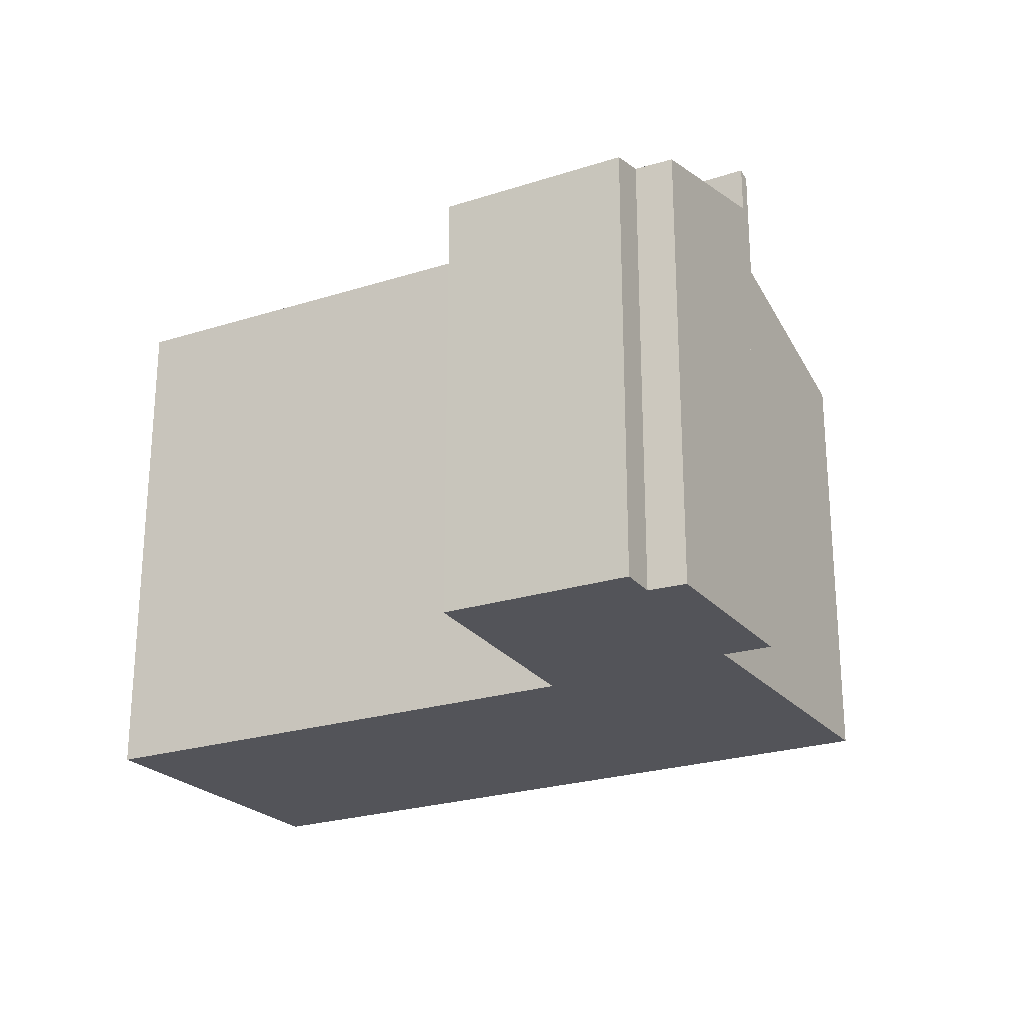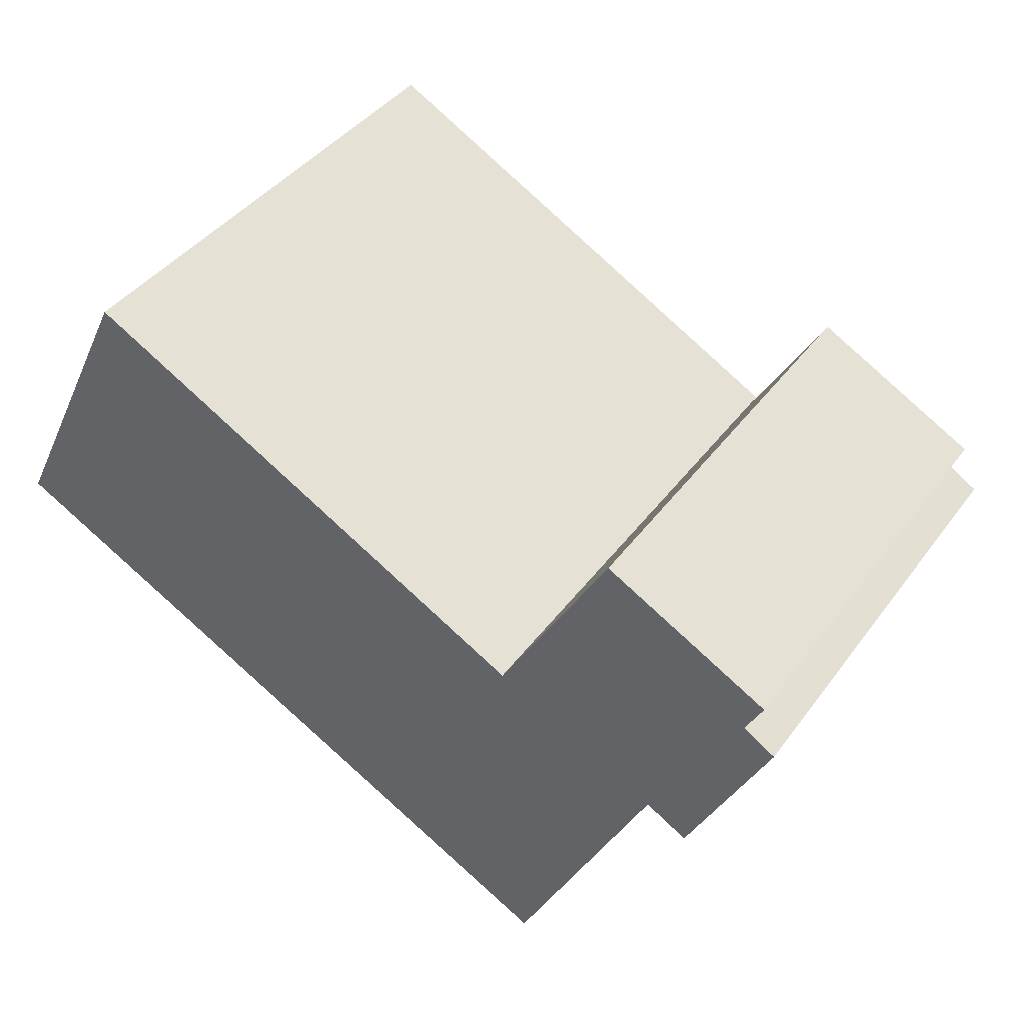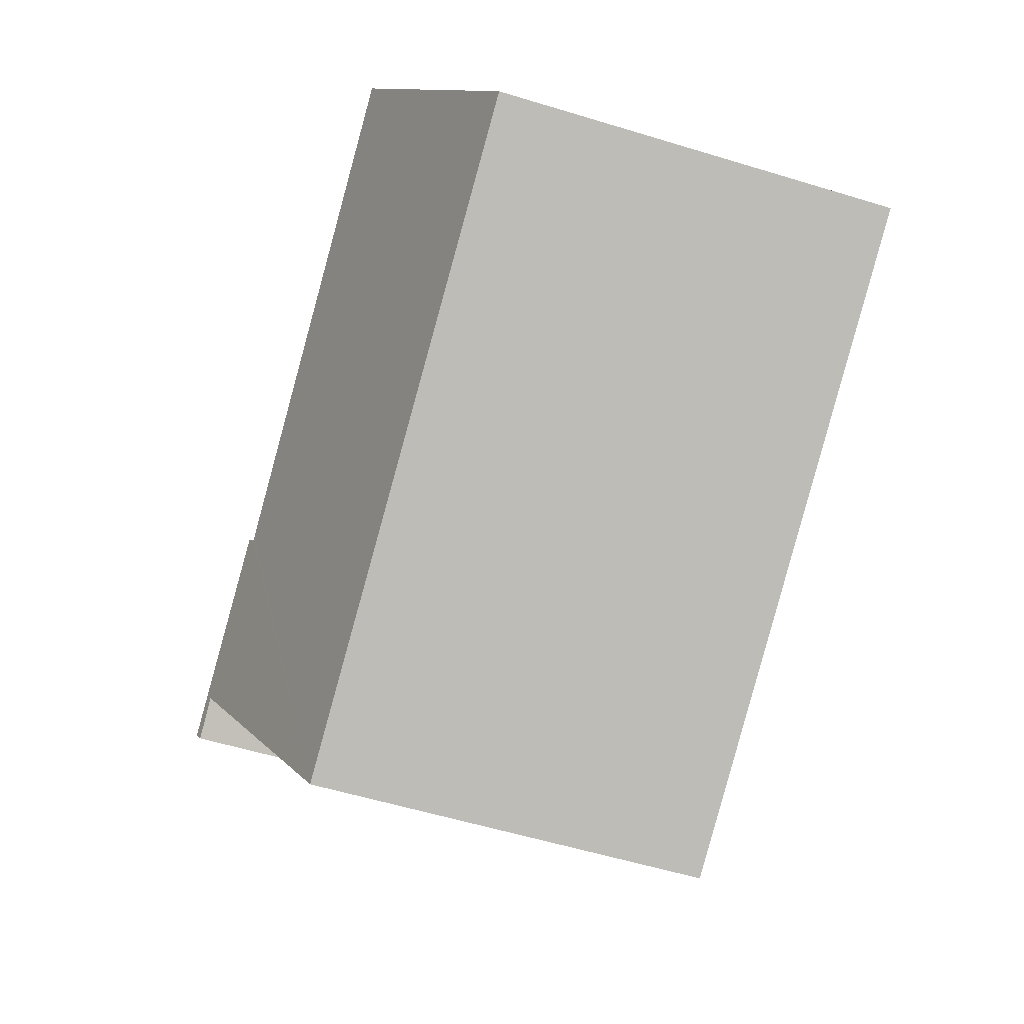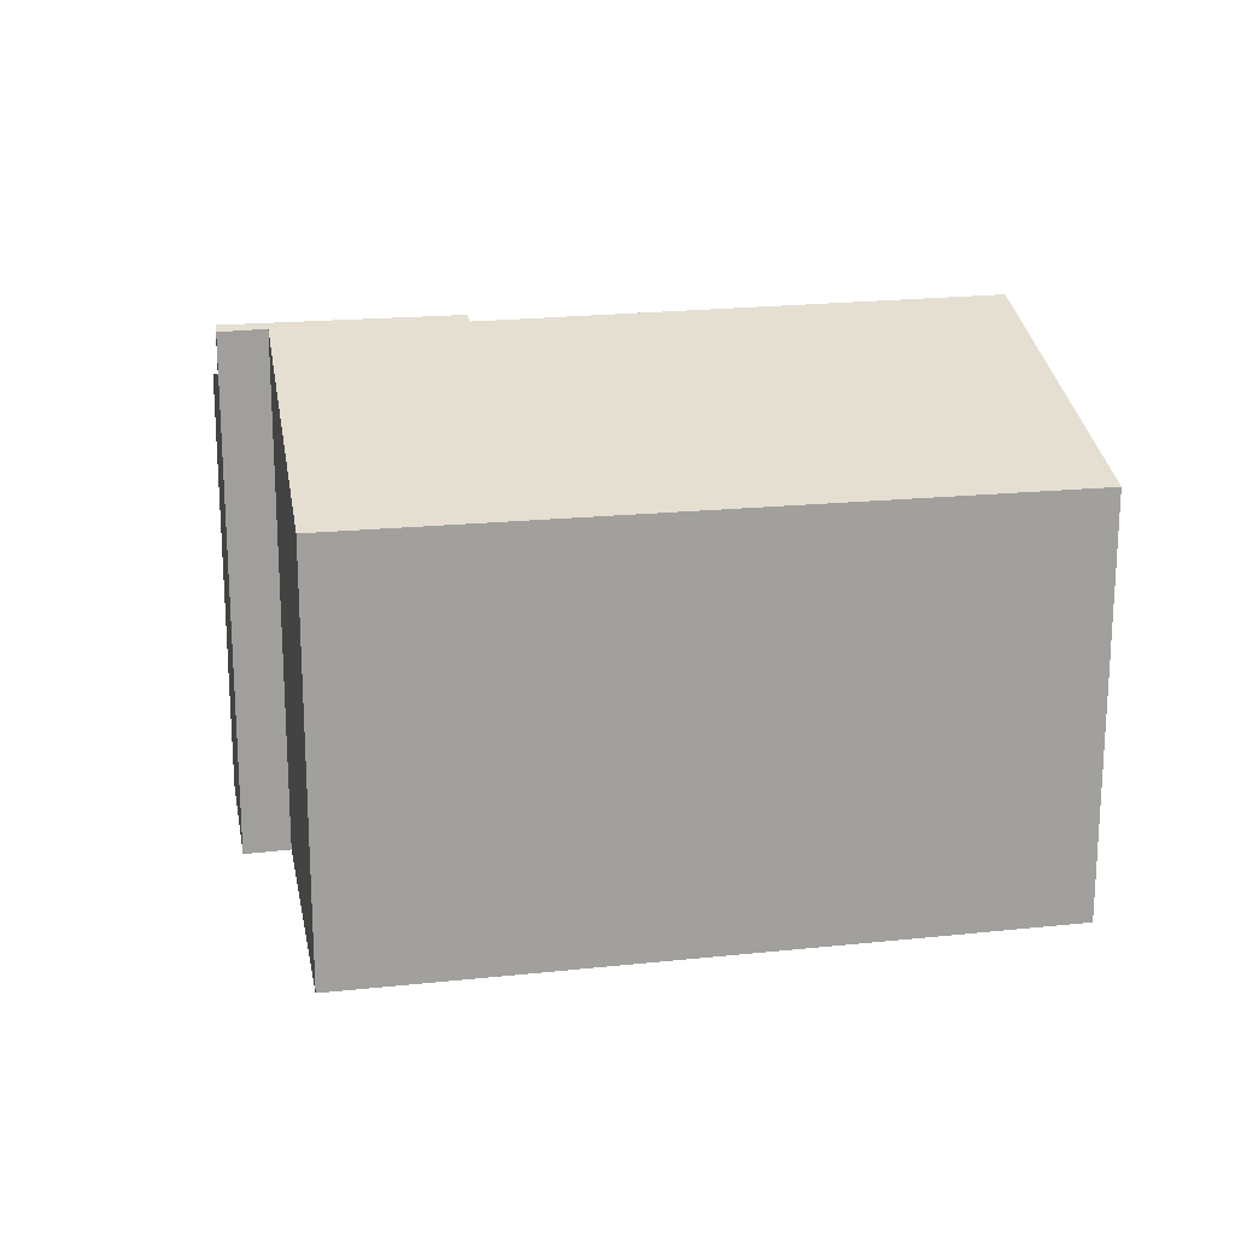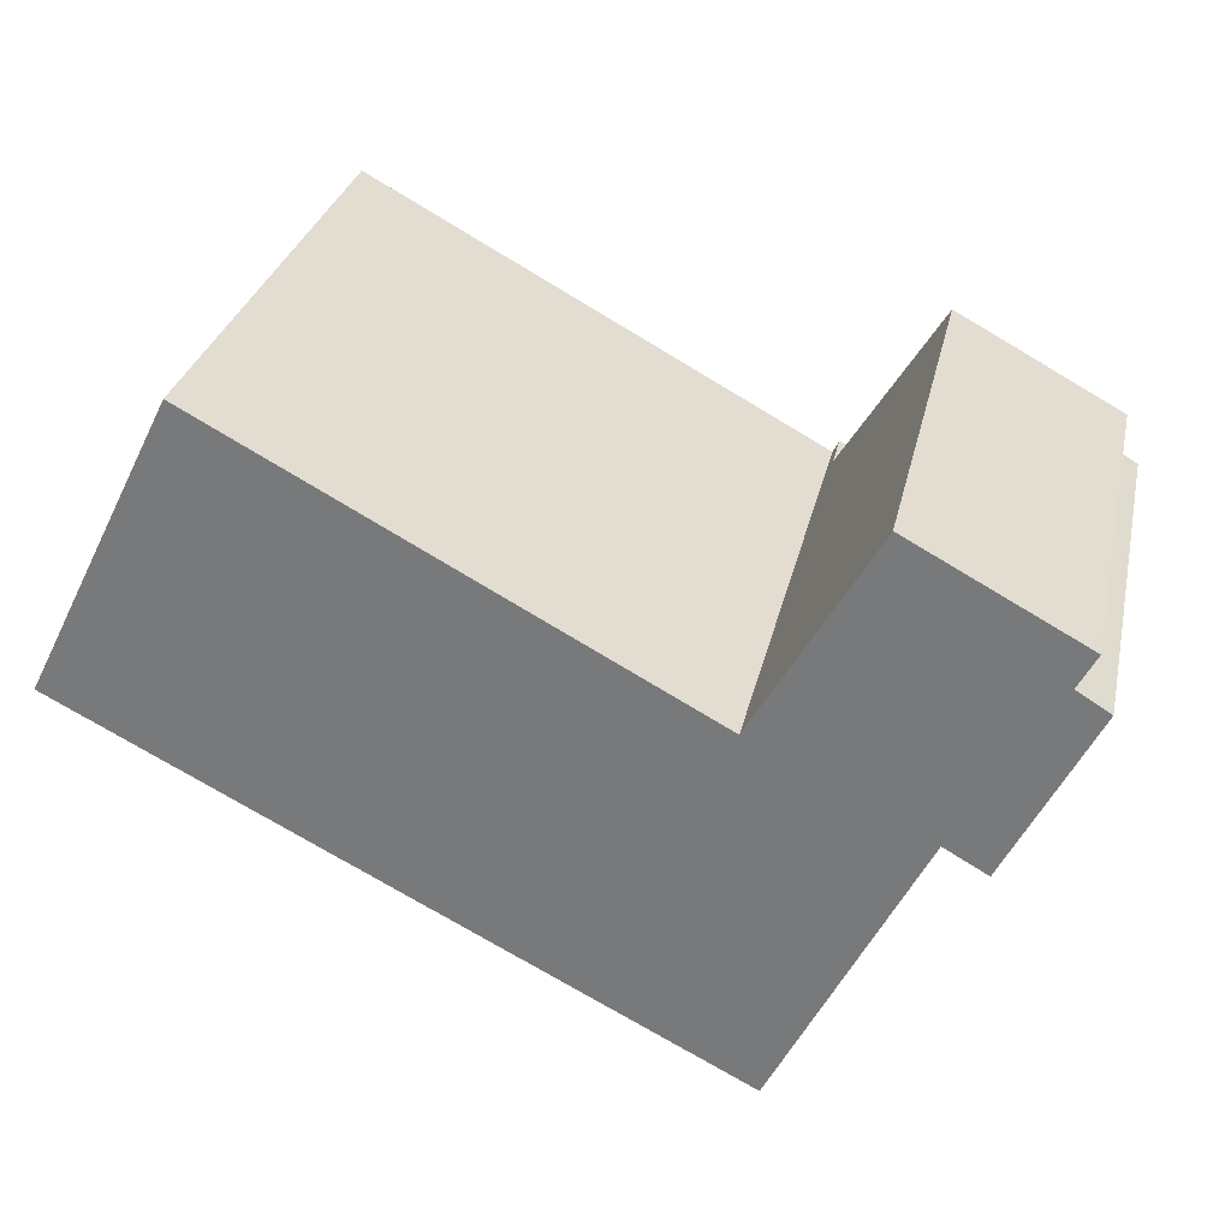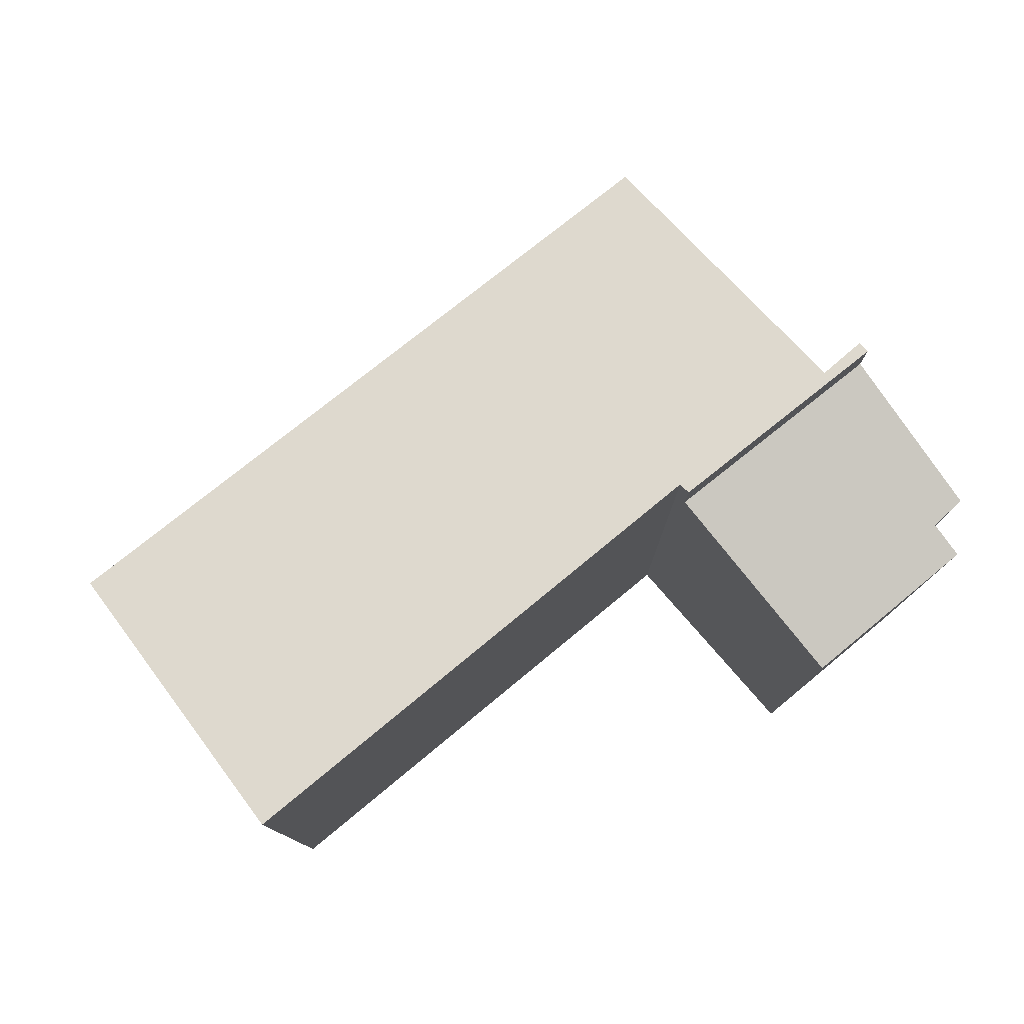
<metadata>
{"format":"obj","ext":"obj","renderer":"f3d","projection":"perspective","resolution":1024,"background":"white","views":[{"elev":-23.8,"azim":56.3,"up":"+Y"},{"elev":41.2,"azim":33.0,"up":"+Z"},{"elev":-58.2,"azim":-107.4,"up":"+Z"},{"elev":18.5,"azim":-164.3,"up":"+Y"},{"elev":30.1,"azim":12.4,"up":"+Z"},{"elev":78.3,"azim":-11.3,"up":"+Y"}]}
</metadata>
<code>
v  3.618 13.19 7.248
v  1.675 10.5 -0.861
v  0 10.5 6.428e-16
v  11.67 10.5 -5.994
v  15.19 13.12 1.05
v  16.04 10.5 -8.239
v  15.36 13.12 0.959
v  19.57 13.13 -1.154
v  15.51 13.22 1.224
v  20.75 13.22 -1.468
v  20.61 13.12 -1.744
v  15.51 -7.495e-17 1.224
v  20.75 8.989e-17 -1.468
v  3.618 -4.438e-16 7.248
v  15.19 -6.429e-17 1.05
v  15.36 -5.872e-17 0.959
v  20.61 1.068e-16 -1.744
v  19.57 7.066e-17 -1.154
v  16.04 5.045e-16 -8.239
v  11.67 3.67e-16 -5.994
v  1.675 5.272e-17 -0.861
v  0 0 0
v  15.51 12.05 1.224
v  22.69 11.08 2.416
v  20.75 12.04 -1.468
v  21.89 11.06 2.907
v  22.32 10.85 3.743
v  18.2 10.84 5.958
v  21.89 -1.78e-16 2.907
v  22.32 -2.292e-16 3.743
v  22.69 -1.479e-16 2.416
v  18.2 -3.648e-16 5.958
g defaultobject
f 1 2 3
f 2 1 4
f 4 1 5
f 4 5 6
f 6 5 7
f 6 7 8
f 8 7 9
f 8 9 10
f 8 10 11
f 12 10 9
f 10 12 13
f 14 5 1
f 5 14 7
f 7 14 15
f 7 15 16
f 13 11 10
f 11 13 17
f 18 6 8
f 6 18 19
f 11 18 8
f 18 11 17
f 19 4 6
f 4 19 2
f 2 19 20
f 2 20 21
f 2 21 3
f 3 21 22
f 3 14 1
f 14 3 22
f 7 12 9
f 12 7 16
f 21 14 22
f 14 21 20
f 14 20 15
f 15 20 19
f 15 19 16
f 16 19 12
f 12 19 18
f 12 18 13
f 13 18 17
f 23 24 25
f 24 23 26
f 26 23 27
f 27 23 28
f 27 29 26
f 29 27 30
f 24 13 25
f 13 24 31
f 26 31 24
f 31 26 29
f 28 30 27
f 30 28 32
f 25 12 23
f 12 25 13
f 12 28 23
f 28 12 32
f 31 12 13
f 12 31 29
f 12 29 30
f 12 30 32

</code>
